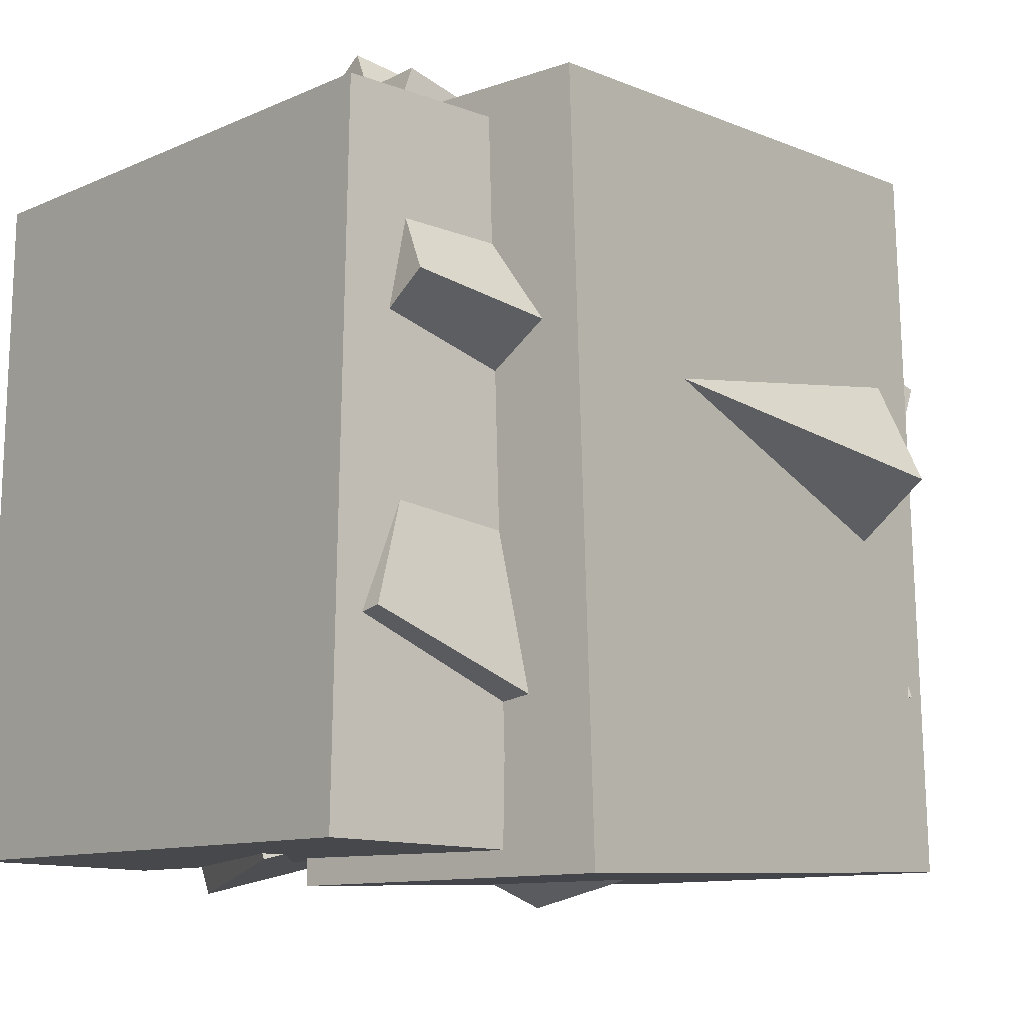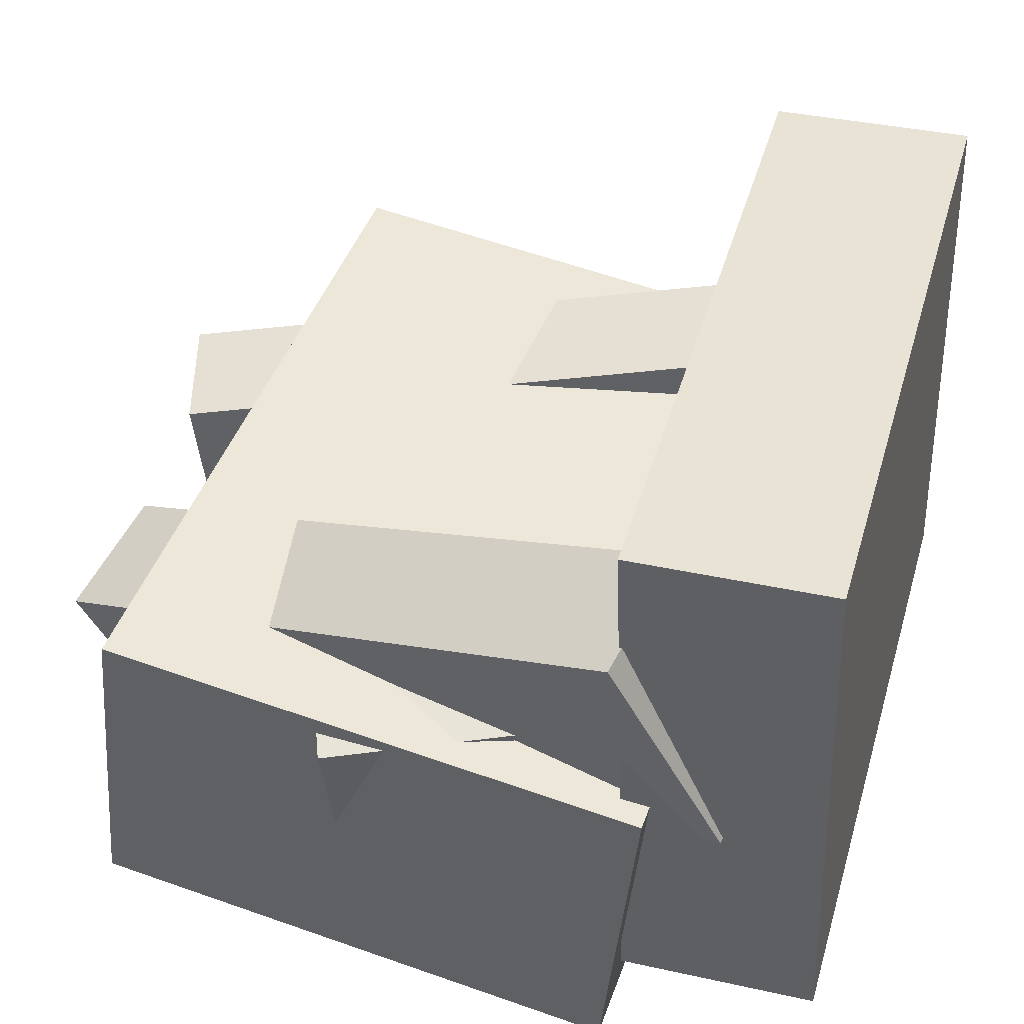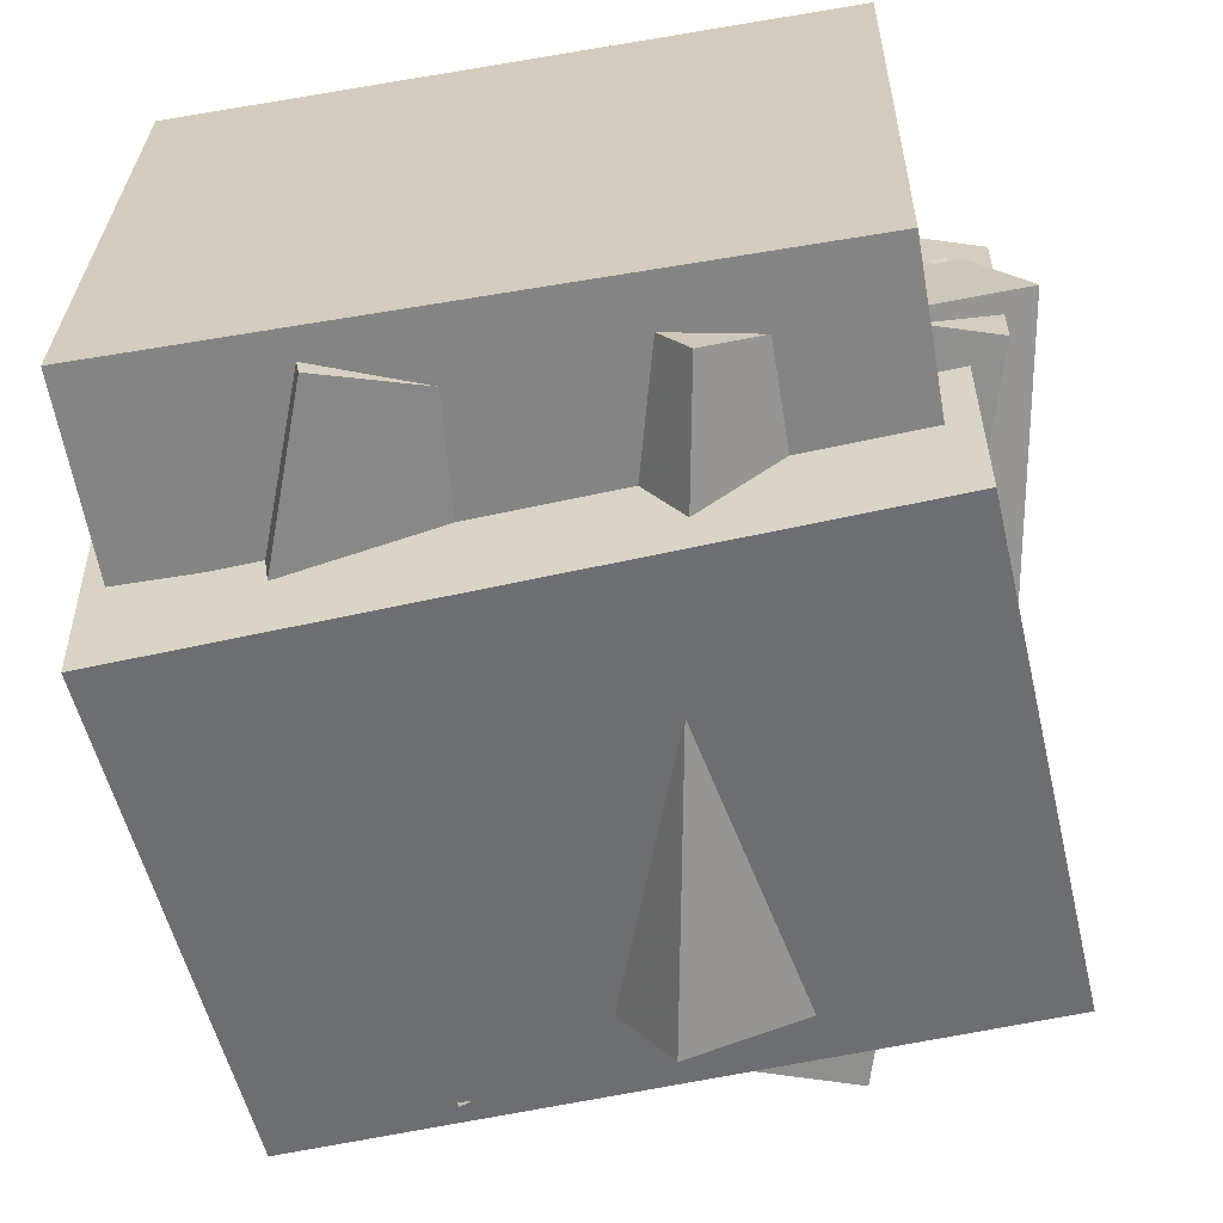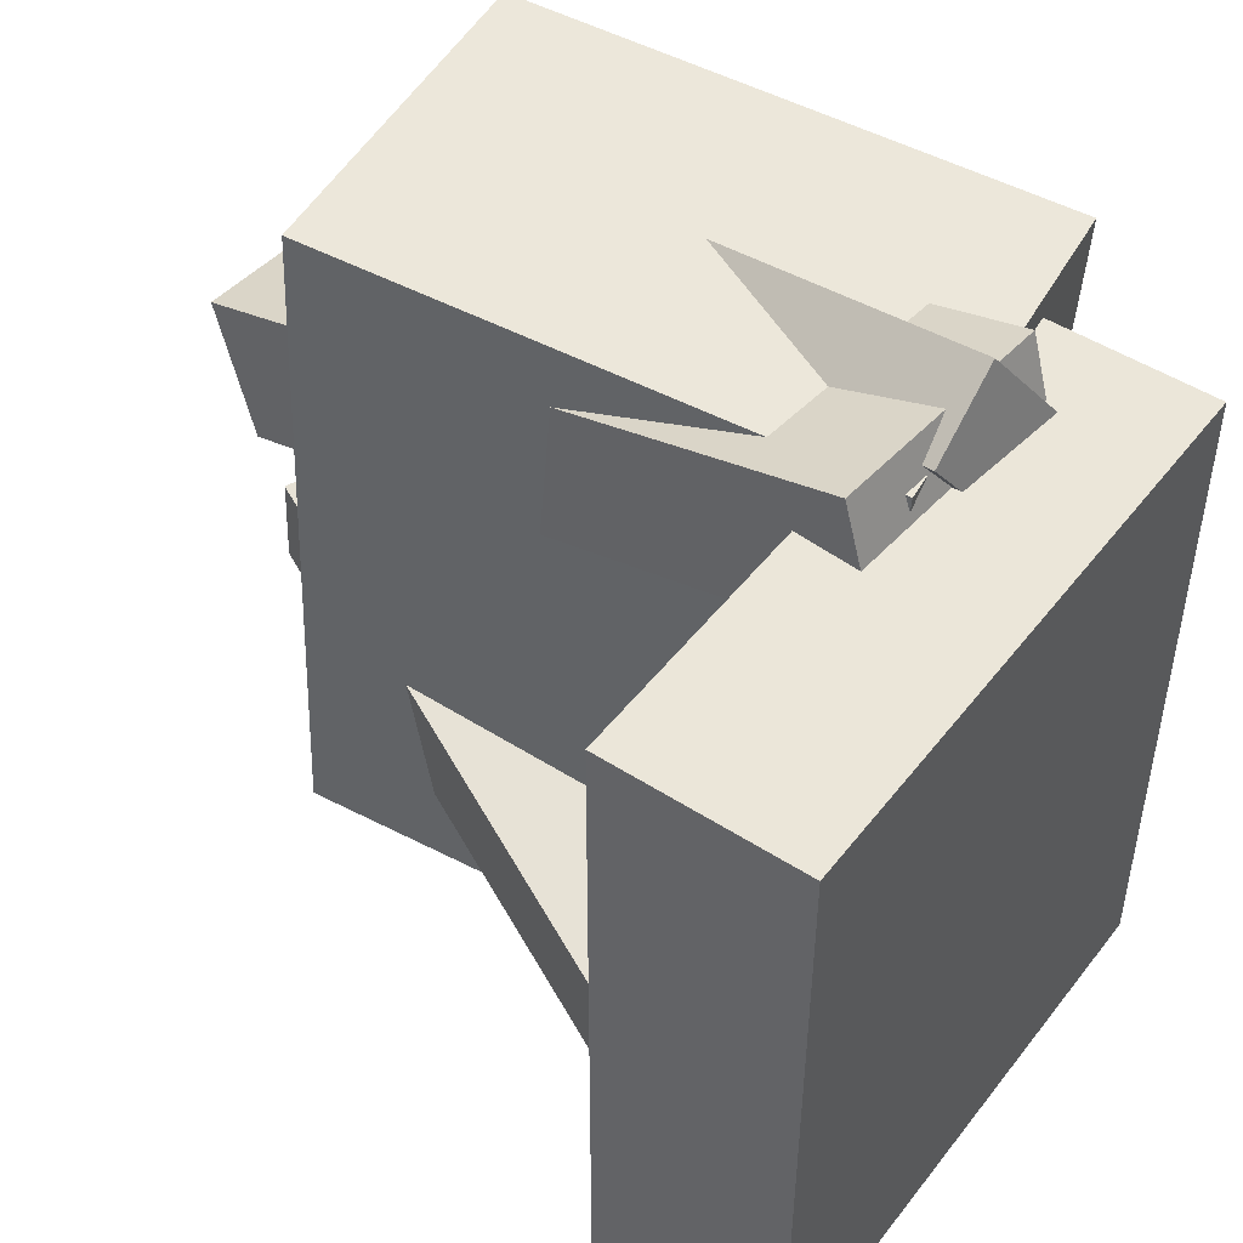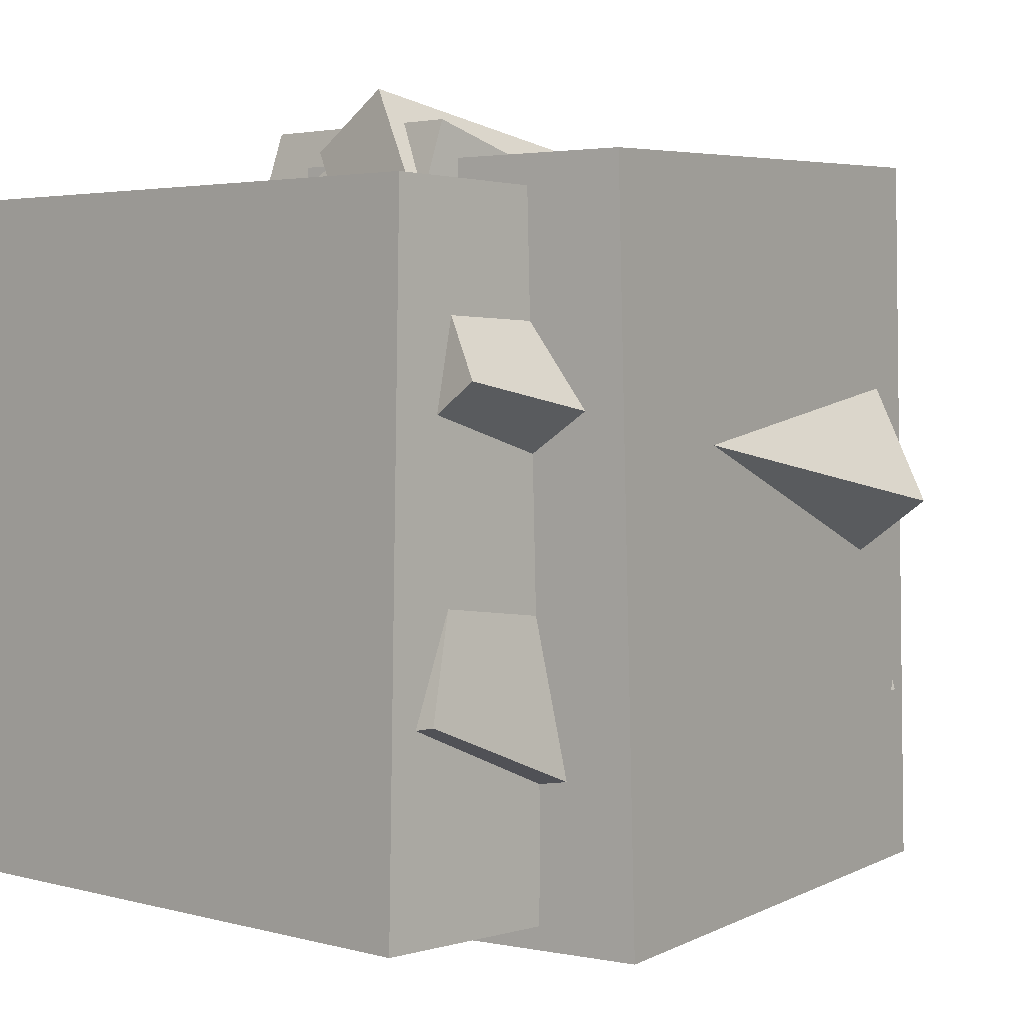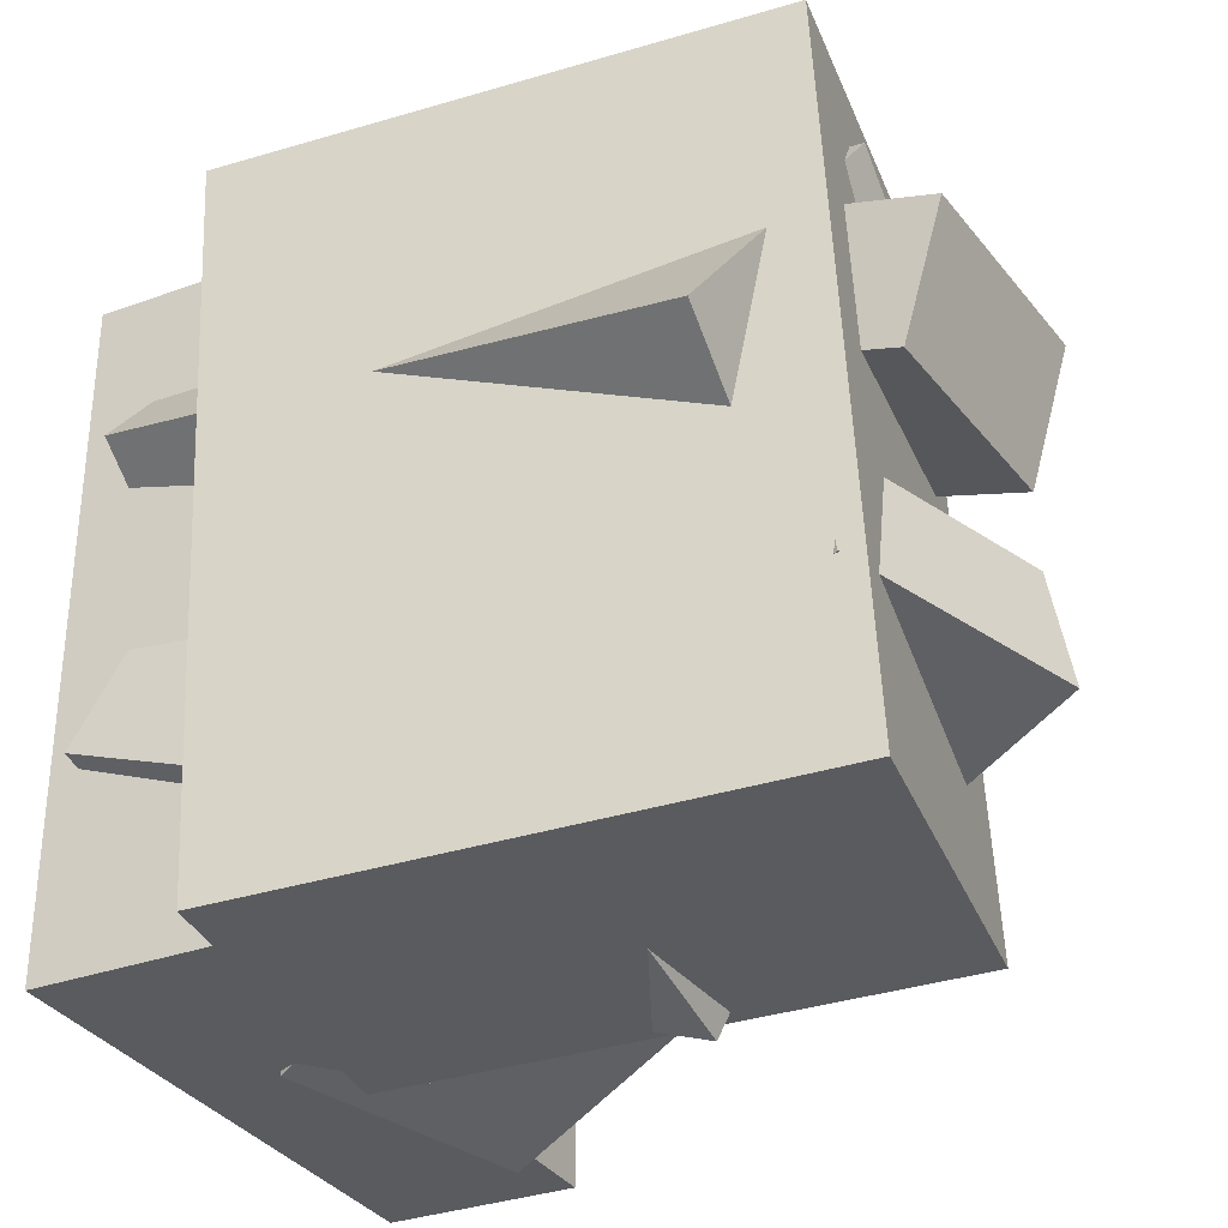
<metadata>
{"format":"obj","ext":"obj","renderer":"f3d","projection":"perspective","resolution":1024,"background":"white","views":[{"elev":-11.5,"azim":-44.1,"up":"+Z"},{"elev":45.1,"azim":-163.6,"up":"+Y"},{"elev":-59.4,"azim":-79.5,"up":"+Y"},{"elev":49.0,"azim":-146.5,"up":"+Z"},{"elev":2.2,"azim":-50.1,"up":"+Z"},{"elev":-33.1,"azim":24.8,"up":"+Z"}]}
</metadata>
<code>
v 0.2511 -0.2144 -0.2506
v 0.228 -0.2184 0.2553
v -0.1261 -0.2486 -0.2681
v -0.1492 -0.2526 0.2378
v 0.2291 0.02832 -0.2497
v 0.206 0.02431 0.2562
v -0.1482 -0.00585 -0.2672
v -0.1713 -0.009862 0.2387
f 1.0 7.0 5.0
f 1.0 3.0 7.0
f 1.0 4.0 3.0
f 1.0 2.0 4.0
f 3.0 8.0 7.0
f 3.0 4.0 8.0
f 5.0 7.0 8.0
f 5.0 8.0 6.0
f 1.0 5.0 6.0
f 1.0 6.0 2.0
f 2.0 6.0 8.0
f 2.0 8.0 4.0
v 0.2601 -0.178 0.02152
v 0.2891 -0.1834 0.1152
v -0.2027 -0.1256 0.168
v -0.1737 -0.131 0.2617
v 0.2795 -0.0155 0.02486
v 0.3086 -0.02091 0.1185
v -0.1833 0.03692 0.1713
v -0.1542 0.03151 0.265
f 9.0 15.0 13.0
f 9.0 11.0 15.0
f 9.0 12.0 11.0
f 9.0 10.0 12.0
f 11.0 16.0 15.0
f 11.0 12.0 16.0
f 13.0 15.0 16.0
f 13.0 16.0 14.0
f 9.0 13.0 14.0
f 9.0 14.0 10.0
f 10.0 14.0 16.0
f 10.0 16.0 12.0
v -0.2713 -0.1741 -0.2503
v -0.2678 -0.1802 0.2192
v -0.2552 0.2197 -0.2453
v -0.2517 0.2136 0.2241
v -0.1362 -0.1796 -0.2513
v -0.1327 -0.1857 0.2181
v -0.1202 0.2142 -0.2464
v -0.1166 0.2081 0.223
f 17.0 23.0 21.0
f 17.0 19.0 23.0
f 17.0 20.0 19.0
f 17.0 18.0 20.0
f 19.0 24.0 23.0
f 19.0 20.0 24.0
f 21.0 23.0 24.0
f 21.0 24.0 22.0
f 17.0 21.0 22.0
f 17.0 22.0 18.0
f 18.0 22.0 24.0
f 18.0 24.0 20.0
v -0.2346 -0.2087 0.09496
v -0.1763 -0.07875 0.2847
v -0.2332 -0.1548 0.05765
v -0.1749 -0.02488 0.2474
v 0.1753 -0.2749 0.0144
v 0.2336 -0.145 0.2042
v 0.1767 -0.221 -0.0229
v 0.235 -0.09112 0.1669
f 25.0 31.0 29.0
f 25.0 27.0 31.0
f 25.0 28.0 27.0
f 25.0 26.0 28.0
f 27.0 32.0 31.0
f 27.0 28.0 32.0
f 29.0 31.0 32.0
f 29.0 32.0 30.0
f 25.0 29.0 30.0
f 25.0 30.0 26.0
f 26.0 30.0 32.0
f 26.0 32.0 28.0
v -0.2463 0.02679 -0.1535
v -0.2098 0.04315 -0.06222
v 0.06923 -0.001893 -0.2746
v 0.1058 0.01447 -0.1833
v -0.2504 -0.1911 -0.1128
v -0.2139 -0.1748 -0.02148
v 0.06506 -0.2198 -0.2339
v 0.1016 -0.2035 -0.1426
f 33.0 39.0 37.0
f 33.0 35.0 39.0
f 33.0 36.0 35.0
f 33.0 34.0 36.0
f 35.0 40.0 39.0
f 35.0 36.0 40.0
f 37.0 39.0 40.0
f 37.0 40.0 38.0
f 33.0 37.0 38.0
f 33.0 38.0 34.0
f 34.0 38.0 40.0
f 34.0 40.0 36.0
v -0.2163 -0.004577 -0.1619
v -0.1401 0.1528 -0.1754
v -0.1976 -0.02145 -0.2526
v -0.1214 0.1359 -0.2661
v 0.2122 -0.2014 -0.03663
v 0.2884 -0.0441 -0.05013
v 0.231 -0.2183 -0.1273
v 0.3072 -0.06098 -0.1408
f 41.0 47.0 45.0
f 41.0 43.0 47.0
f 41.0 44.0 43.0
f 41.0 42.0 44.0
f 43.0 48.0 47.0
f 43.0 44.0 48.0
f 45.0 47.0 48.0
f 45.0 48.0 46.0
f 41.0 45.0 46.0
f 41.0 46.0 42.0
f 42.0 46.0 48.0
f 42.0 48.0 44.0

</code>
